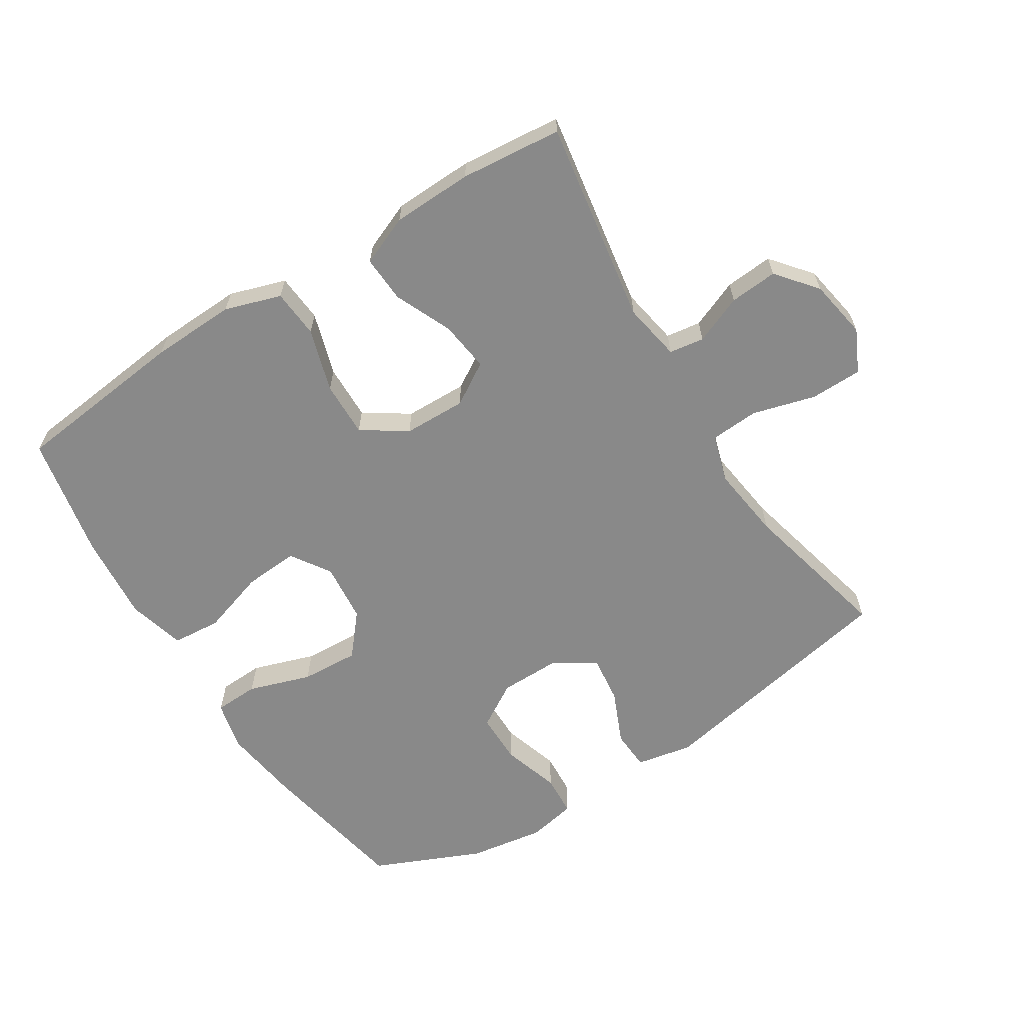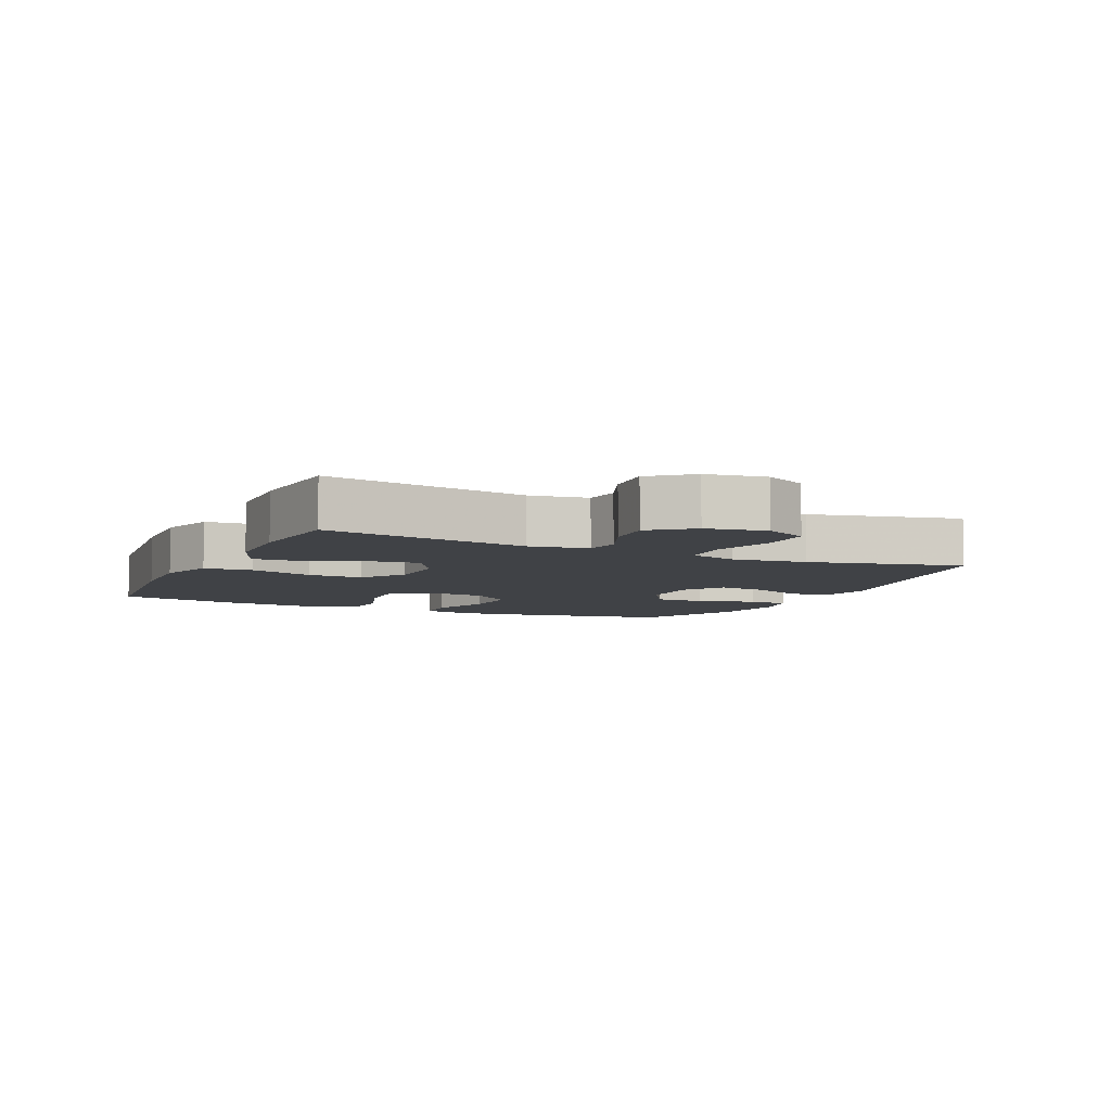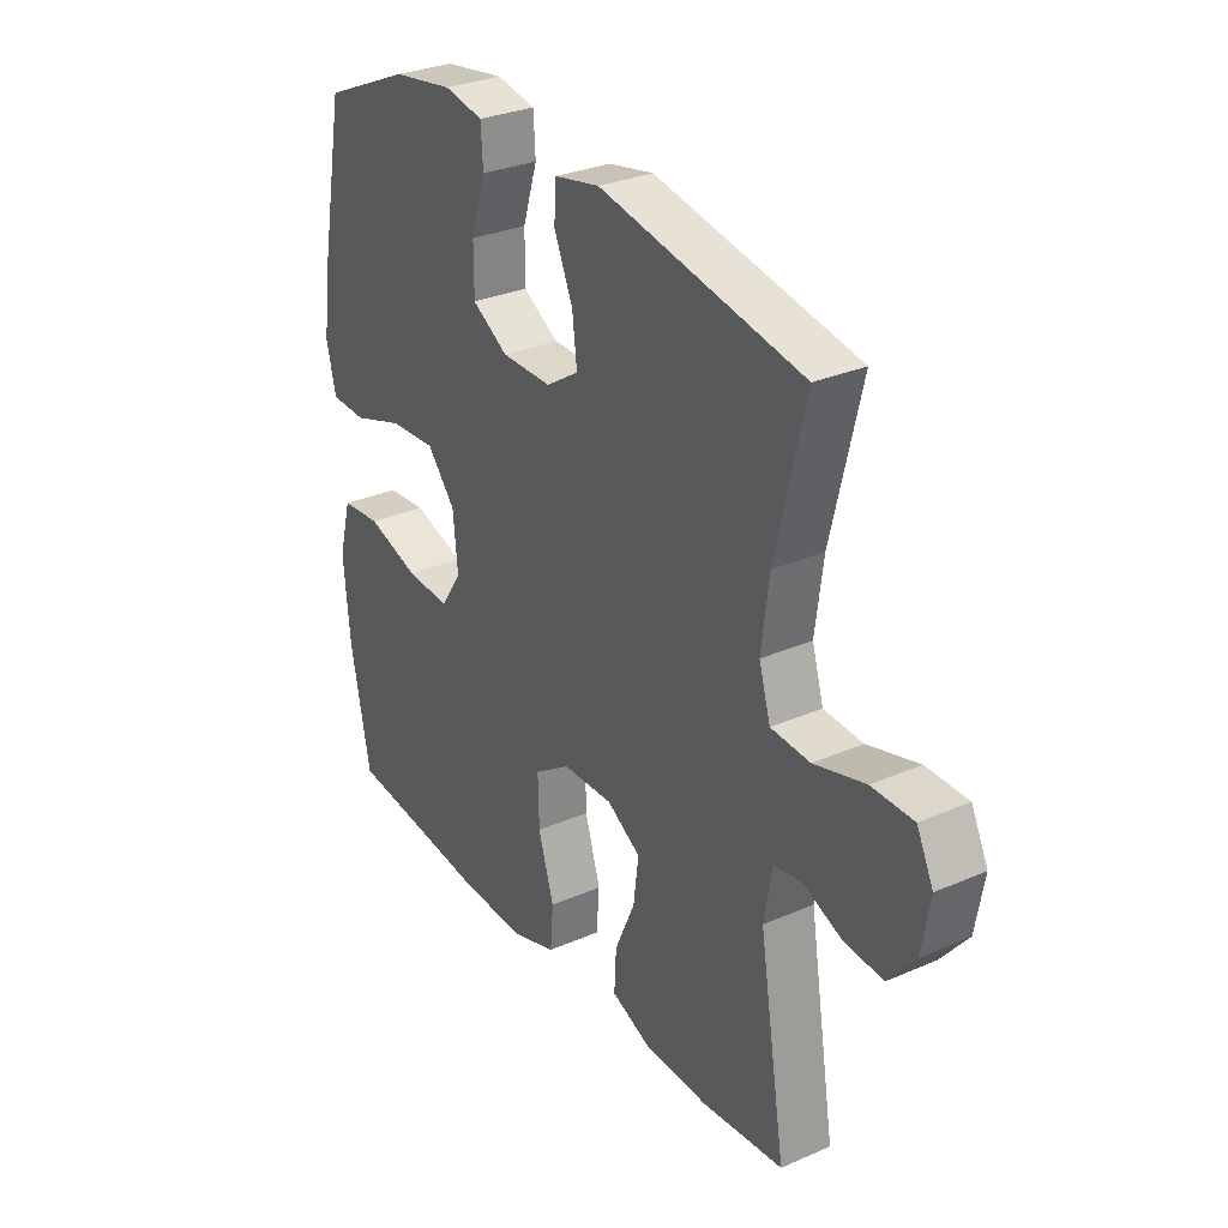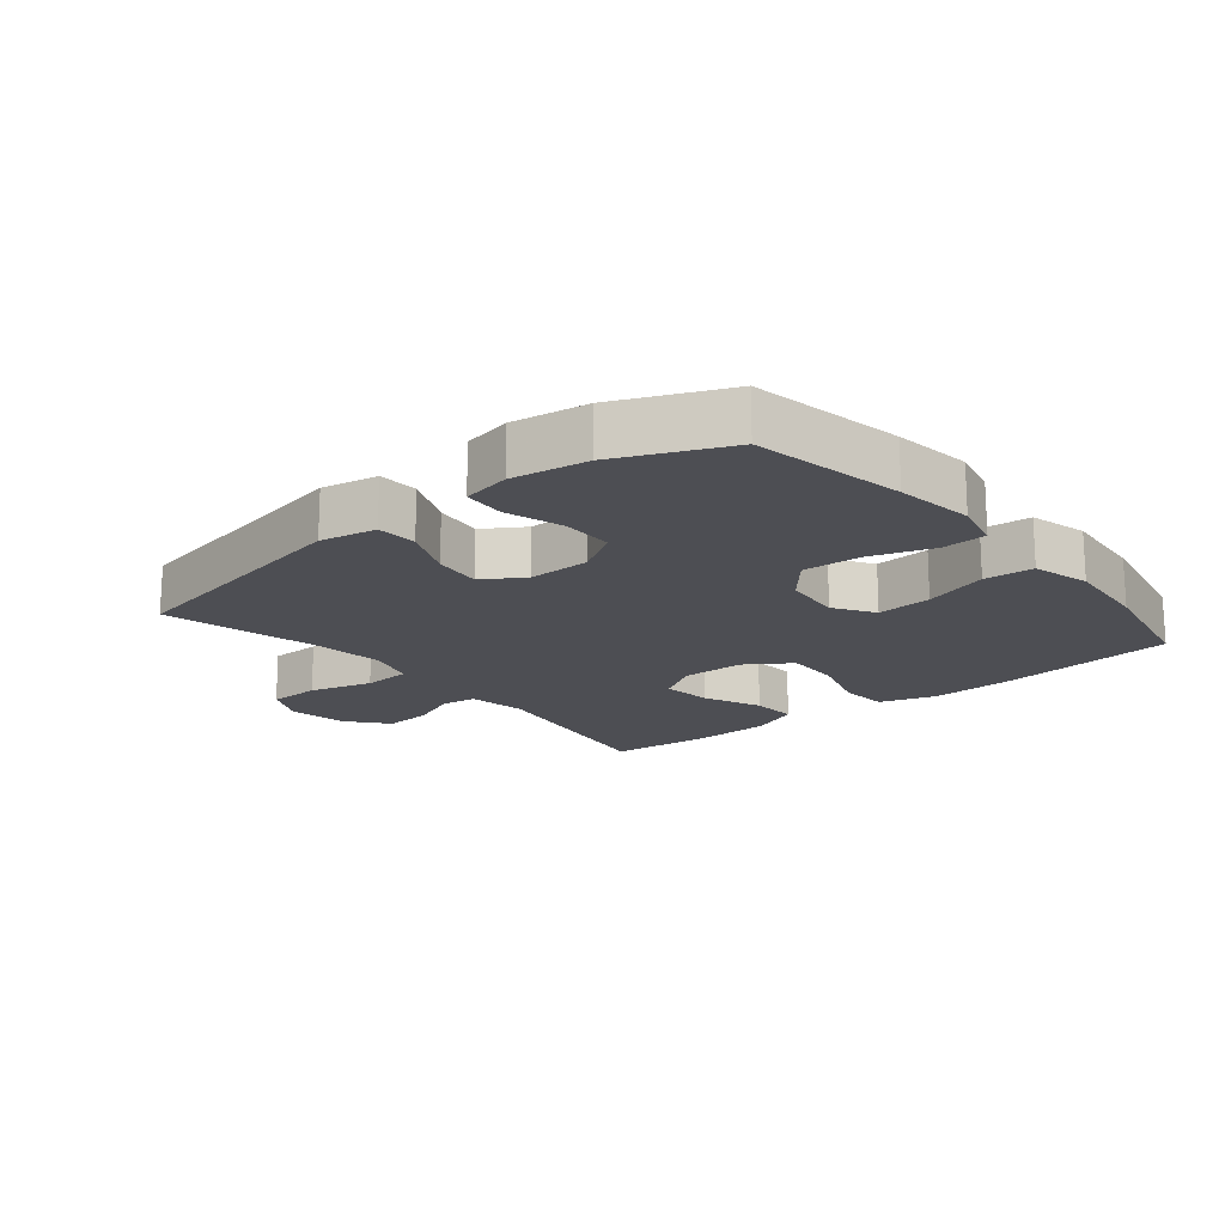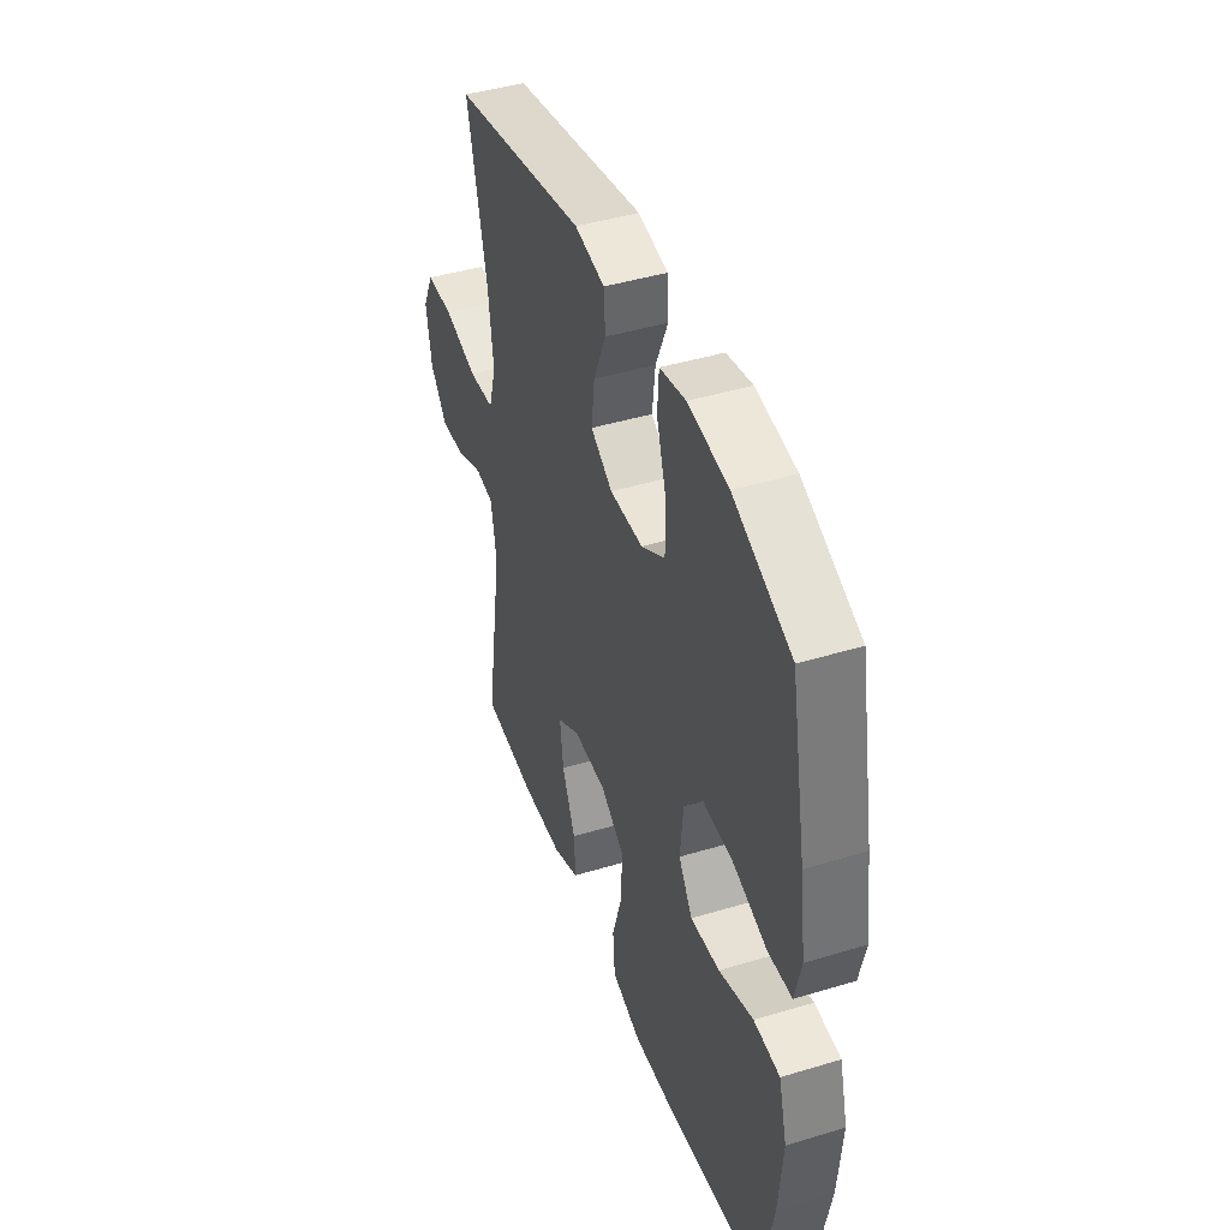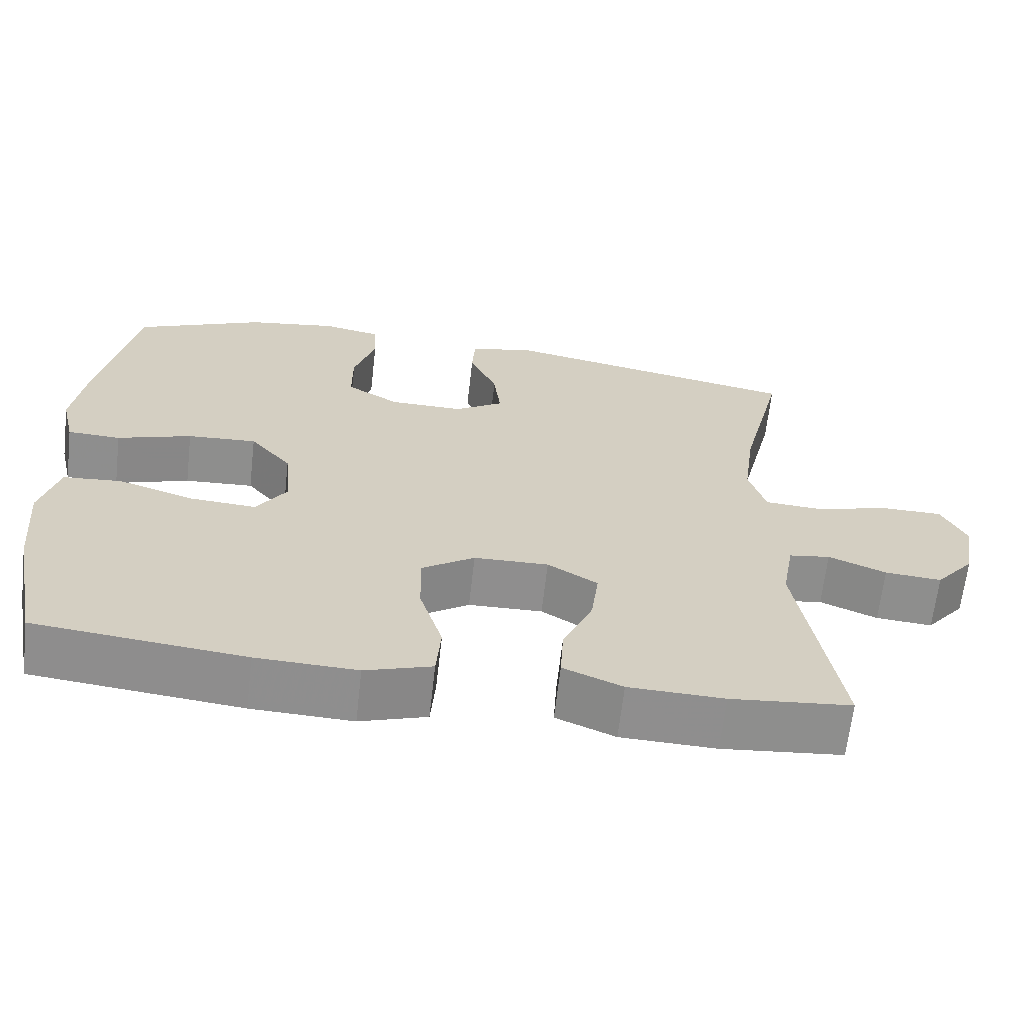
<metadata>
{"format":"obj","ext":"obj","renderer":"f3d","projection":"perspective","resolution":1024,"background":"white","views":[{"elev":-63.1,"azim":-147.8,"up":"+Y"},{"elev":-6.5,"azim":-115.0,"up":"+Y"},{"elev":29.8,"azim":-122.6,"up":"+Z"},{"elev":-17.4,"azim":39.3,"up":"+Y"},{"elev":43.4,"azim":70.3,"up":"+Z"},{"elev":-65.0,"azim":173.5,"up":"+Z"}]}
</metadata>
<code>
v -0.5 0.07 0.5
v -0.11 0.07 0.577
v -0.023 0.07 0.56
v -0.019 0.07 0.498
v -0.055 0.07 0.415
v -0.064 0.07 0.34
v -0.001 0.07 0.3
v 0.095 0.07 0.301
v 0.164 0.07 0.343
v 0.164 0.07 0.423
v 0.136 0.07 0.512
v 0.14 0.07 0.576
v 0.215 0.07 0.591
v 0.332 0.07 0.573
v 0.5 0.07 0.5
v 0.545 0.07 0.265
v 0.562 0.07 0.144
v 0.544 0.07 0.067
v 0.475 0.07 0.064
v 0.378 0.07 0.096
v 0.288 0.07 0.101
v 0.234 0.07 0.037
v 0.225 0.07 -0.055
v 0.265 0.07 -0.116
v 0.35 0.07 -0.11
v 0.45 0.07 -0.078
v 0.526 0.07 -0.084
v 0.55 0.07 -0.173
v 0.538 0.07 -0.308
v 0.5 0.07 -0.5
v 0.228 0.07 -0.53
v 0.097 0.07 -0.535
v 0.01 0.07 -0.507
v 0.004 0.07 -0.432
v 0.034 0.07 -0.334
v 0.036 0.07 -0.248
v -0.033 0.07 -0.202
v -0.13 0.07 -0.2
v -0.195 0.07 -0.24
v -0.185 0.07 -0.318
v -0.146 0.07 -0.407
v -0.142 0.07 -0.479
v -0.219 0.07 -0.511
v -0.343 0.07 -0.515
v -0.5 0.07 -0.5
v -0.449 0.07 -0.185
v -0.465 0.07 -0.095
v -0.519 0.07 -0.087
v -0.594 0.07 -0.118
v -0.668 0.07 -0.124
v -0.719 0.07 -0.062
v -0.735 0.07 0.03
v -0.703 0.07 0.096
v -0.623 0.07 0.097
v -0.525 0.07 0.07
v -0.45 0.07 0.075
v -0.428 0.07 0.149
v -0.443 0.07 0.264
v -0.5 0 0.5
v -0.11 0 0.577
v -0.023 0 0.56
v -0.019 0 0.498
v -0.055 0 0.415
v -0.064 0 0.34
v -0.001 0 0.3
v 0.095 0 0.301
v 0.164 0 0.343
v 0.164 0 0.423
v 0.136 0 0.512
v 0.14 0 0.576
v 0.215 0 0.591
v 0.332 0 0.573
v 0.5 0 0.5
v 0.545 0 0.265
v 0.562 0 0.144
v 0.544 0 0.067
v 0.475 0 0.064
v 0.378 0 0.096
v 0.288 0 0.101
v 0.234 0 0.037
v 0.225 0 -0.055
v 0.265 0 -0.116
v 0.35 0 -0.11
v 0.45 0 -0.078
v 0.526 0 -0.084
v 0.55 0 -0.173
v 0.538 0 -0.308
v 0.5 0 -0.5
v 0.228 0 -0.53
v 0.097 0 -0.535
v 0.01 0 -0.507
v 0.004 0 -0.432
v 0.034 0 -0.334
v 0.036 0 -0.248
v -0.033 0 -0.202
v -0.13 0 -0.2
v -0.195 0 -0.24
v -0.185 0 -0.318
v -0.146 0 -0.407
v -0.142 0 -0.479
v -0.219 0 -0.511
v -0.343 0 -0.515
v -0.5 0 -0.5
v -0.449 0 -0.185
v -0.465 0 -0.095
v -0.519 0 -0.087
v -0.594 0 -0.118
v -0.668 0 -0.124
v -0.719 0 -0.062
v -0.735 0 0.03
v -0.703 0 0.096
v -0.623 0 0.097
v -0.525 0 0.07
v -0.45 0 0.075
v -0.428 0 0.149
v -0.443 0 0.264
f 53 54 55
f 52 53 55
f 51 52 55
f 50 51 55
f 49 50 55
f 48 49 55
f 47 48 55 56
f 46 47 56 57
f 44 45 46
f 43 44 46
f 42 43 46
f 41 42 46
f 40 41 46
f 39 40 46 57
f 33 34 35
f 32 33 35
f 31 32 35
f 30 31 35
f 29 30 35
f 28 29 35
f 27 28 35
f 26 27 35
f 25 26 35
f 24 25 35 36
f 23 24 36 37
f 18 19 20
f 17 18 20
f 16 17 20
f 15 16 20
f 14 15 20
f 13 14 20
f 12 13 20
f 11 12 20
f 10 11 20
f 9 10 20 21
f 8 9 21 22
f 3 4 5
f 2 3 5
f 1 2 5
f 58 1 5
f 58 5 6
f 57 58 6
f 39 57 6
f 38 39 6
f 23 37 38
f 22 23 38
f 8 22 38
f 7 8 38
f 6 7 38
f 113 112 111
f 113 111 110
f 113 110 109
f 113 109 108
f 113 108 107
f 113 107 106
f 114 113 106 105
f 115 114 105 104
f 104 103 102
f 104 102 101
f 104 101 100
f 104 100 99
f 104 99 98
f 115 104 98 97
f 93 92 91
f 93 91 90
f 93 90 89
f 93 89 88
f 93 88 87
f 93 87 86
f 93 86 85
f 93 85 84
f 93 84 83
f 94 93 83 82
f 95 94 82 81
f 78 77 76
f 78 76 75
f 78 75 74
f 78 74 73
f 78 73 72
f 78 72 71
f 78 71 70
f 78 70 69
f 78 69 68
f 79 78 68 67
f 80 79 67 66
f 63 62 61
f 63 61 60
f 63 60 59
f 63 59 116
f 64 63 116
f 64 116 115
f 64 115 97
f 64 97 96
f 96 95 81
f 96 81 80
f 96 80 66
f 96 66 65
f 96 65 64
f 1 59 60 2
f 2 60 61 3
f 3 61 62 4
f 4 62 63 5
f 5 63 64 6
f 6 64 65 7
f 7 65 66 8
f 8 66 67 9
f 9 67 68 10
f 10 68 69 11
f 11 69 70 12
f 12 70 71 13
f 13 71 72 14
f 14 72 73 15
f 15 73 74 16
f 16 74 75 17
f 17 75 76 18
f 18 76 77 19
f 19 77 78 20
f 20 78 79 21
f 21 79 80 22
f 22 80 81 23
f 23 81 82 24
f 24 82 83 25
f 25 83 84 26
f 26 84 85 27
f 27 85 86 28
f 28 86 87 29
f 29 87 88 30
f 30 88 89 31
f 31 89 90 32
f 32 90 91 33
f 33 91 92 34
f 34 92 93 35
f 35 93 94 36
f 36 94 95 37
f 37 95 96 38
f 38 96 97 39
f 39 97 98 40
f 40 98 99 41
f 41 99 100 42
f 42 100 101 43
f 43 101 102 44
f 44 102 103 45
f 45 103 104 46
f 46 104 105 47
f 47 105 106 48
f 48 106 107 49
f 49 107 108 50
f 50 108 109 51
f 51 109 110 52
f 52 110 111 53
f 53 111 112 54
f 54 112 113 55
f 55 113 114 56
f 56 114 115 57
f 57 115 116 58
f 58 116 59 1

</code>
